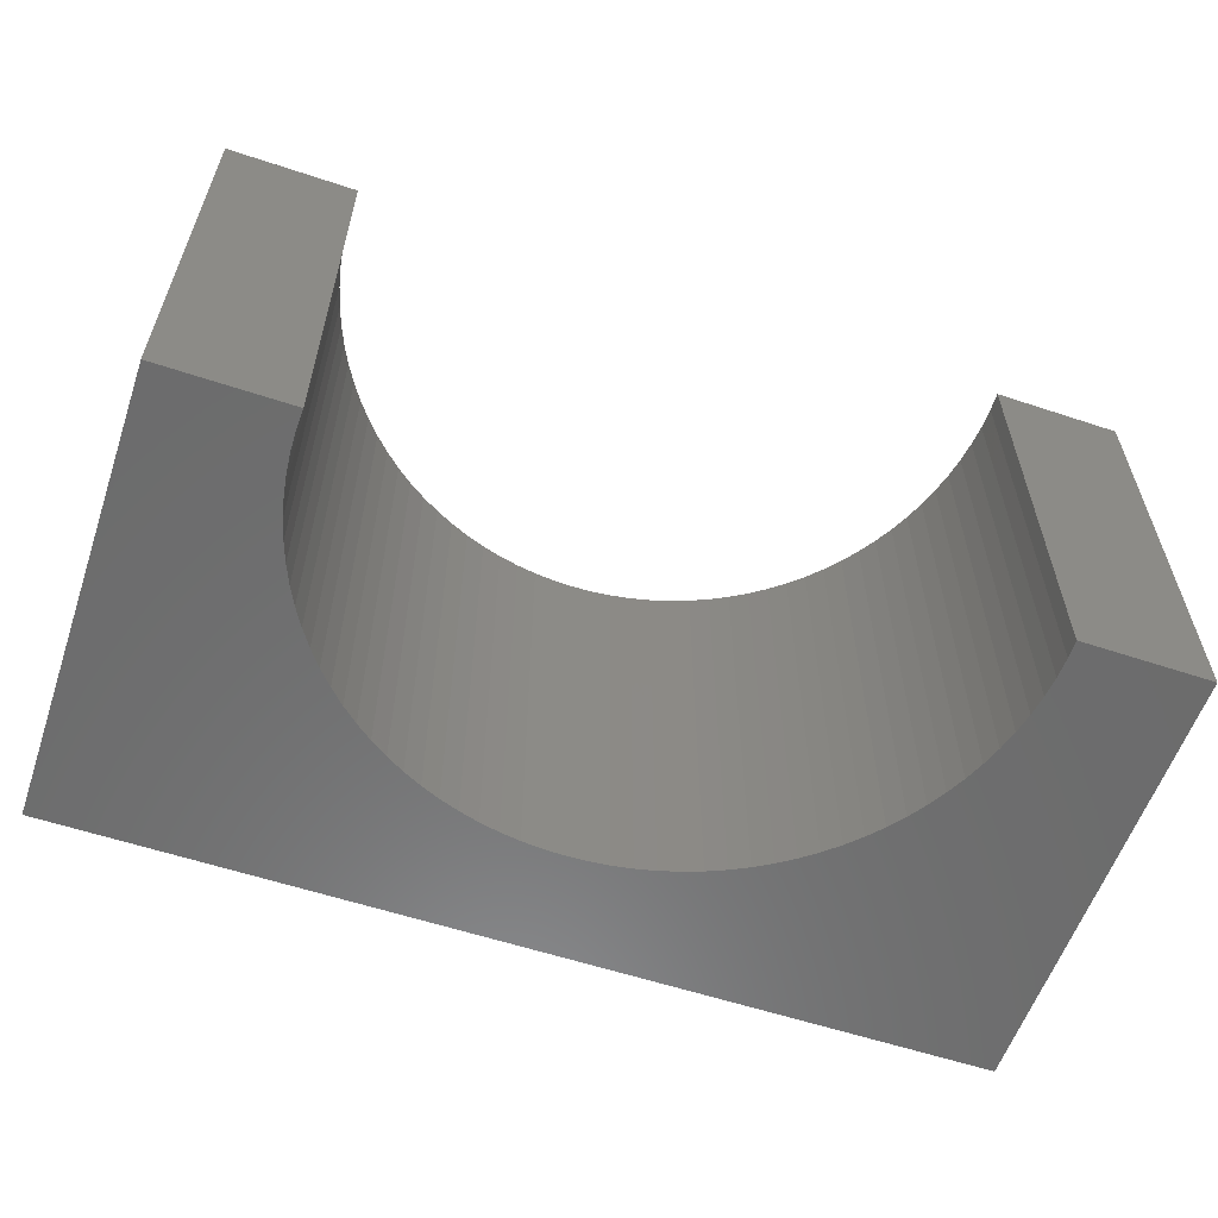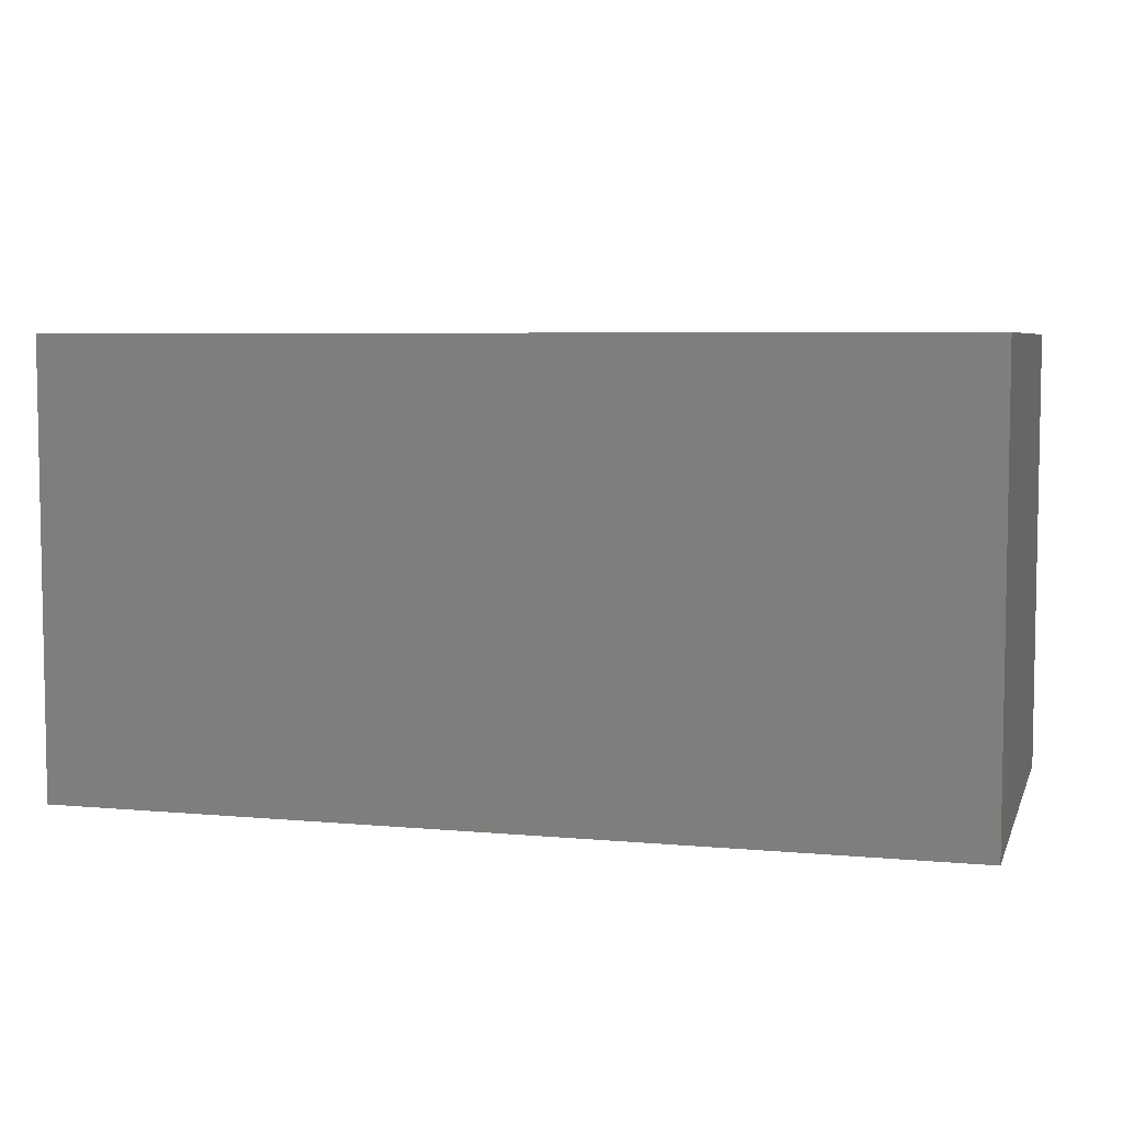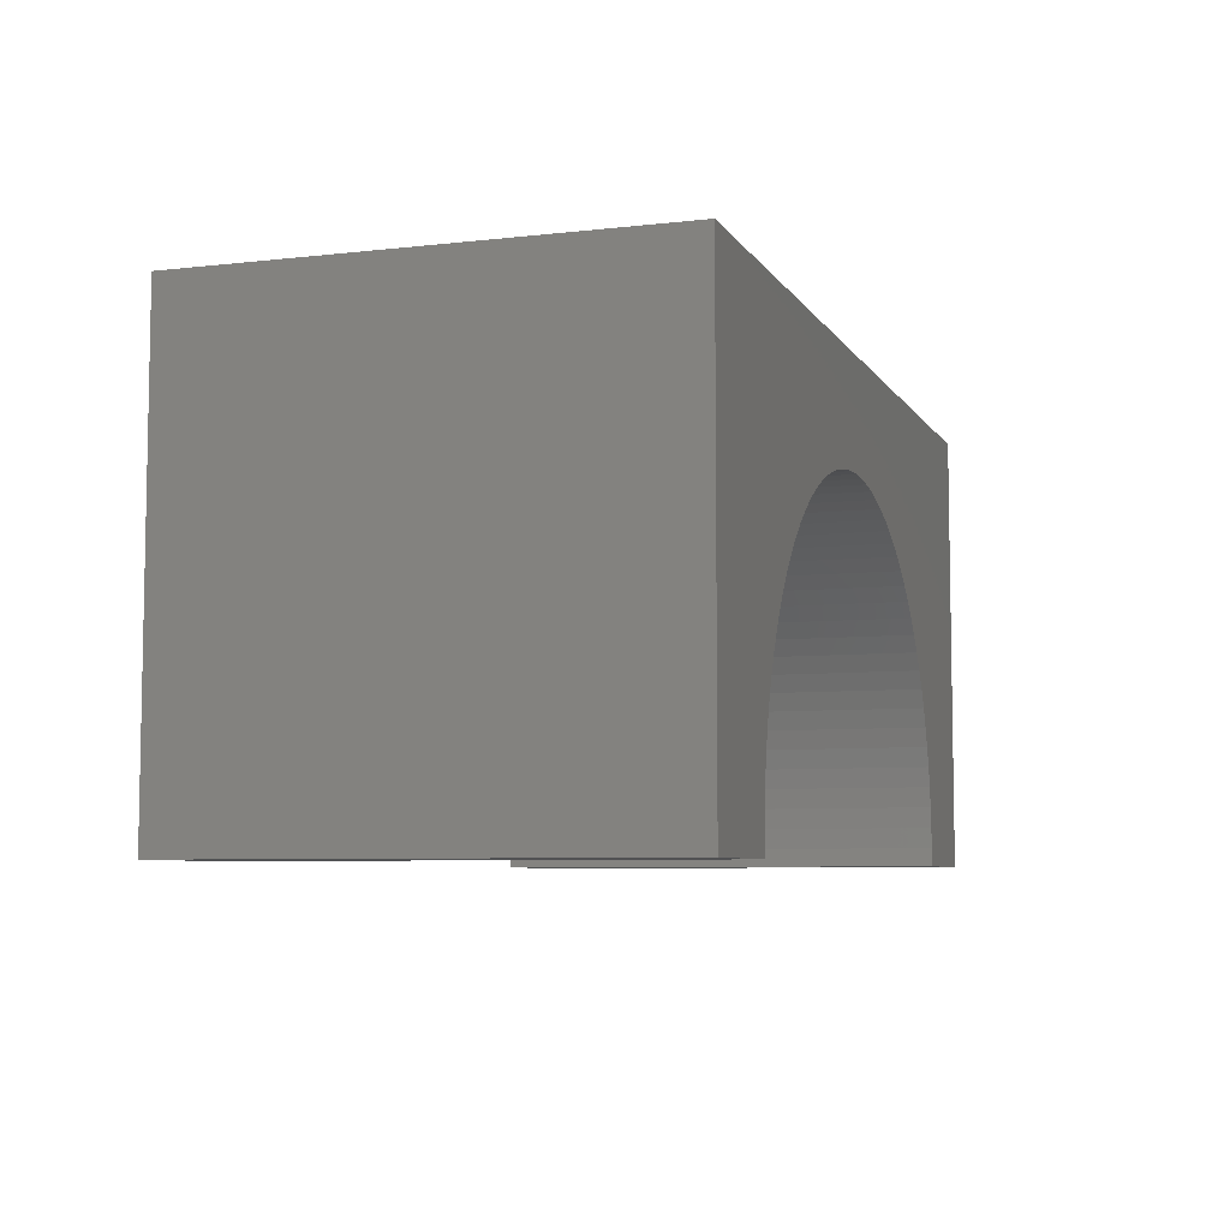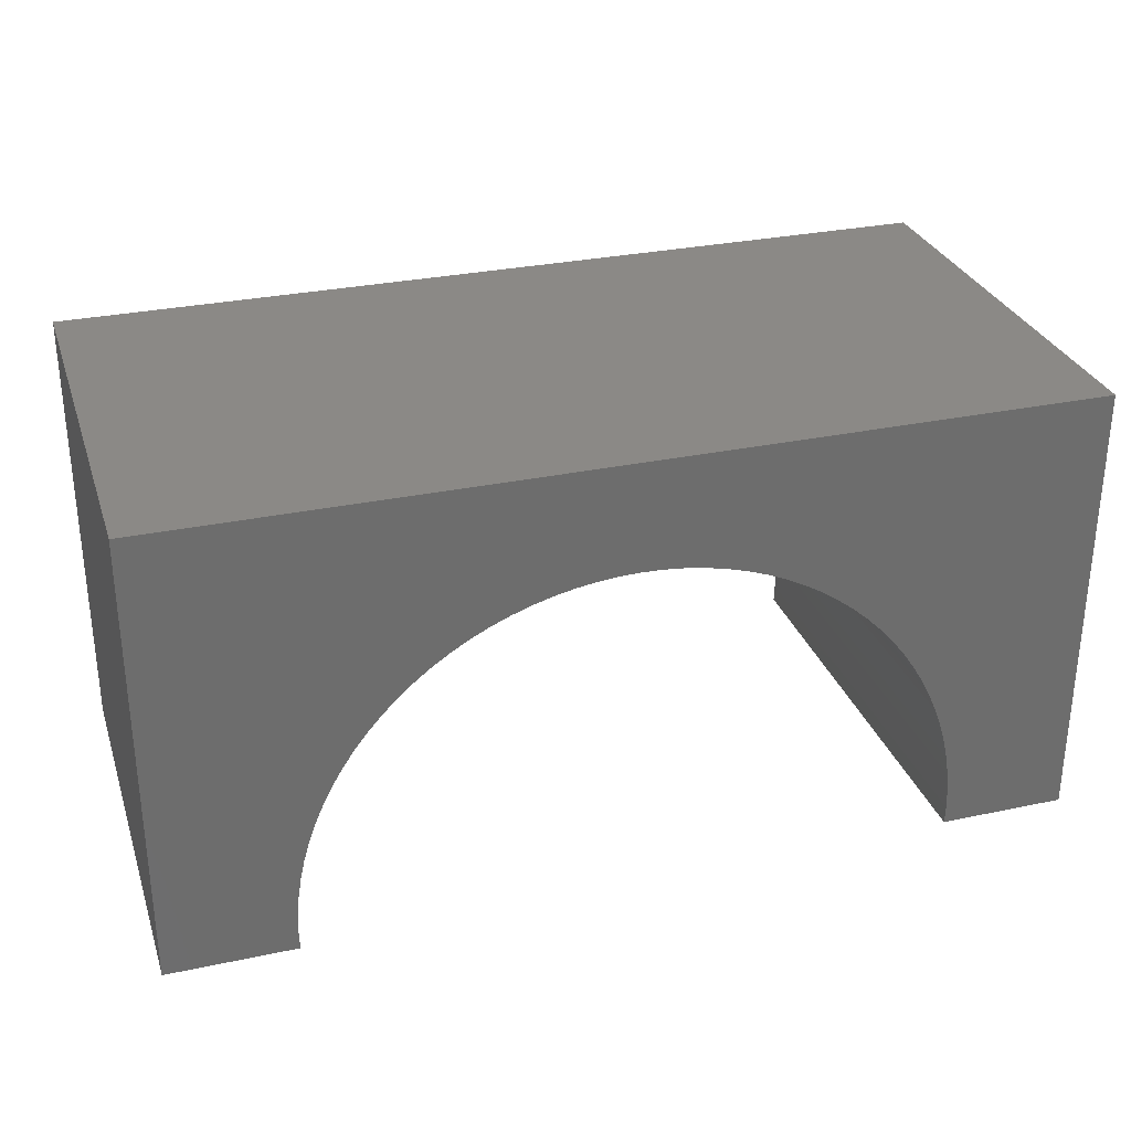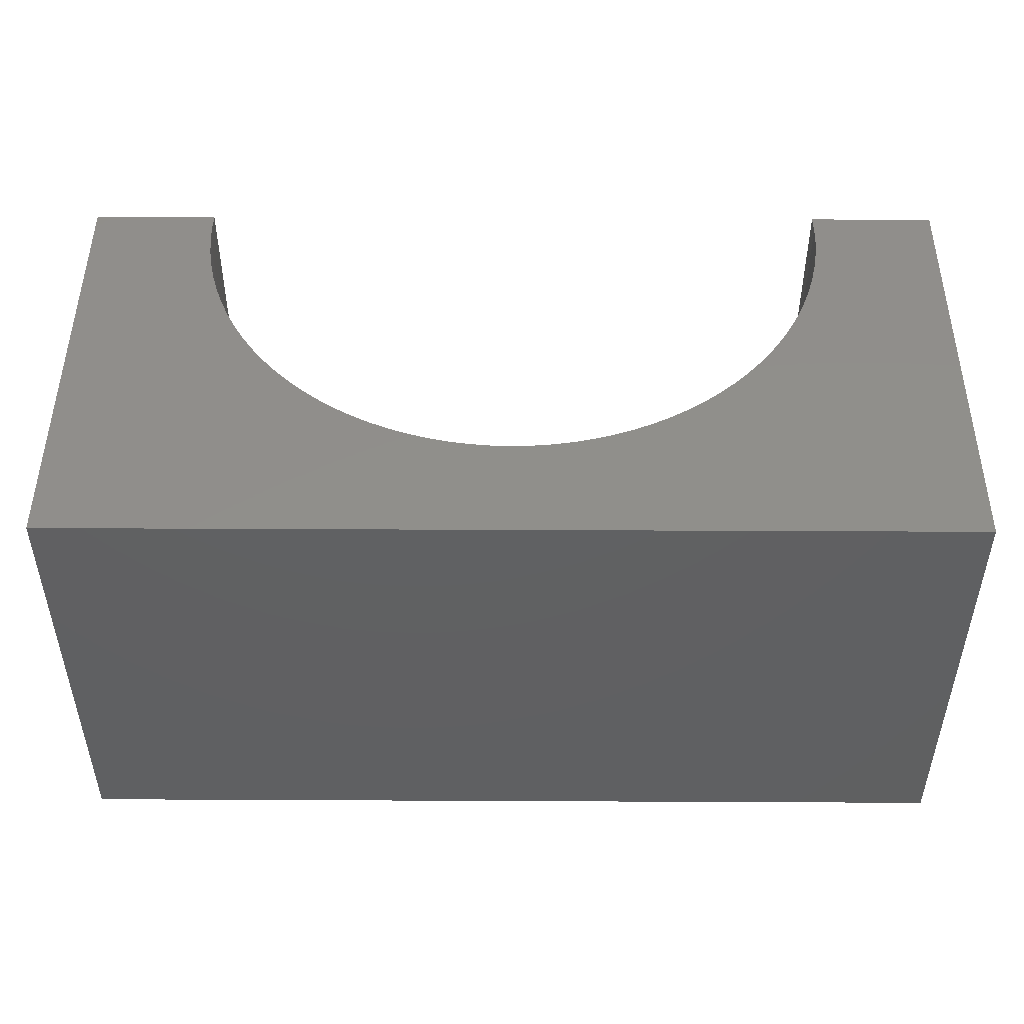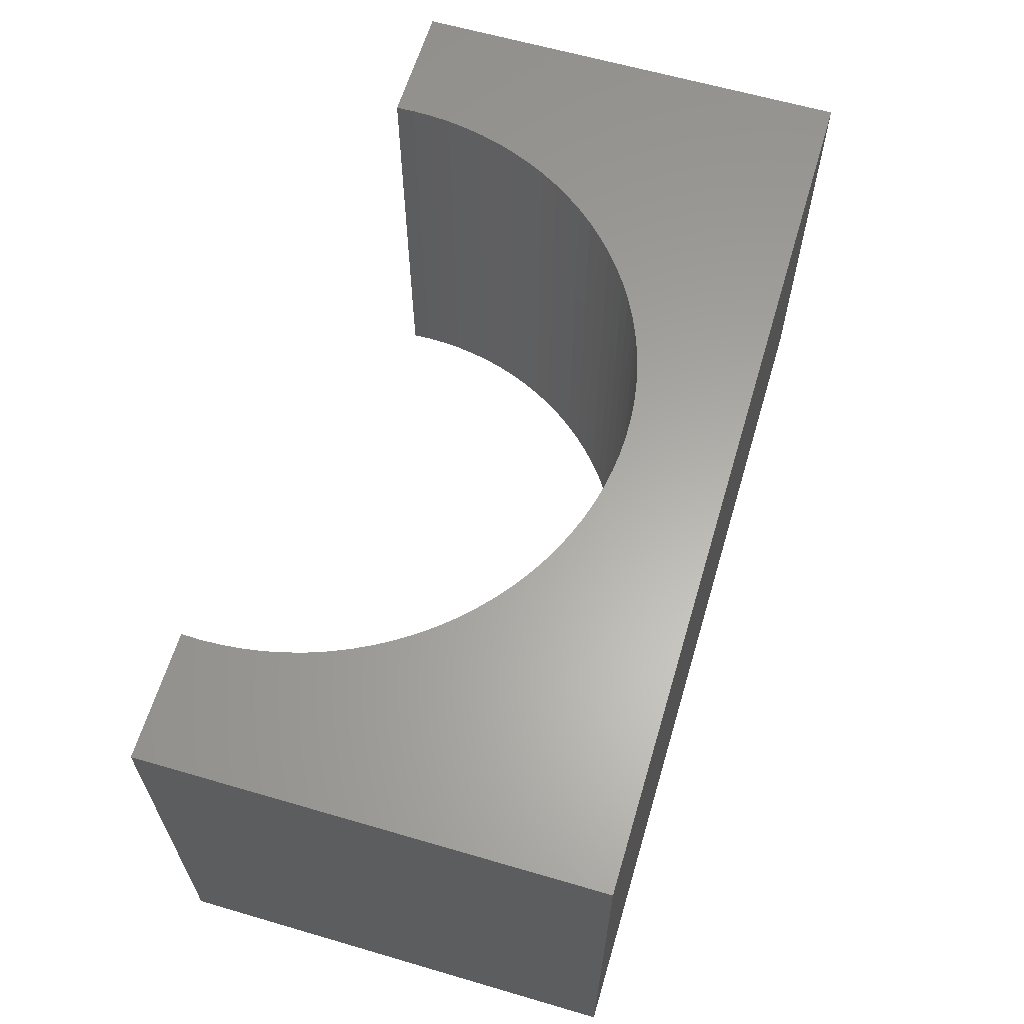
<metadata>
{"format":"stl","ext":"stl","renderer":"f3d","projection":"perspective","resolution":1024,"background":"white","views":[{"elev":-58.5,"azim":161.1,"up":"+Y"},{"elev":5.8,"azim":15.7,"up":"+Y"},{"elev":-6.6,"azim":108.5,"up":"+Z"},{"elev":30.0,"azim":-17.2,"up":"+Z"},{"elev":48.0,"azim":0.3,"up":"+Y"},{"elev":62.3,"azim":-73.5,"up":"+Y"}]}
</metadata>
<code>
# stl→obj: 114 verts, 224 faces
v 5 -2.5 2.5
v 5 2.5 -2.5
v 5 2.5 2.5
v 5 -2.5 -2.5
v -5 2.5 2.5
v -5 -2.5 2.5
v 3.594 -2.5 -2.5
v 3.594 2.5 -2.5
v -5 -2.5 -2.5
v -3.594 2.5 -2.5
v -3.594 -2.5 -2.5
v -5 2.5 -2.5
v 0 2.5 1.3
v 0.226 2.5 1.293
v 0.4512 2.5 1.272
v 0.6746 2.5 1.236
v 0.8953 2.5 1.187
v 1.112 2.5 1.124
v 1.325 2.5 1.047
v 1.533 2.5 0.9574
v 1.734 2.5 0.8547
v 1.929 2.5 0.7396
v 2.116 2.5 0.6125
v 2.295 2.5 0.4738
v 2.464 2.5 0.3243
v 2.624 2.5 0.1644
v 2.774 2.5 -0.005273
v 2.912 2.5 -0.184
v 3.04 2.5 -0.371
v 3.155 2.5 -0.5657
v 3.257 2.5 -0.7672
v 3.347 2.5 -0.9748
v 3.424 2.5 -1.188
v 3.487 2.5 -1.405
v 3.536 2.5 -1.625
v 3.572 2.5 -1.849
v 3.593 2.5 -2.074
v 3.6 2.5 -2.3
v -0.226 2.5 1.293
v -0.4512 2.5 1.272
v -0.6746 2.5 1.236
v -0.8953 2.5 1.187
v -1.112 2.5 1.124
v -1.325 2.5 1.047
v -1.533 2.5 0.9574
v -1.734 2.5 0.8547
v -1.929 2.5 0.7396
v -2.116 2.5 0.6125
v -2.295 2.5 0.4738
v -2.464 2.5 0.3243
v -2.624 2.5 0.1644
v -2.774 2.5 -0.005273
v -2.912 2.5 -0.184
v -3.04 2.5 -0.371
v -3.155 2.5 -0.5657
v -3.257 2.5 -0.7672
v -3.347 2.5 -0.9748
v -3.424 2.5 -1.188
v -3.487 2.5 -1.405
v -3.536 2.5 -1.625
v -3.572 2.5 -1.849
v -3.593 2.5 -2.074
v -3.6 2.5 -2.3
v 0 -2.5 1.3
v -0.226 -2.5 1.293
v -0.4512 -2.5 1.272
v -0.6746 -2.5 1.236
v -0.8953 -2.5 1.187
v -1.112 -2.5 1.124
v -1.325 -2.5 1.047
v -1.533 -2.5 0.9574
v -1.734 -2.5 0.8547
v -1.929 -2.5 0.7396
v -2.116 -2.5 0.6125
v -2.295 -2.5 0.4738
v -2.464 -2.5 0.3243
v -2.624 -2.5 0.1644
v -2.774 -2.5 -0.005273
v -2.912 -2.5 -0.184
v -3.04 -2.5 -0.371
v -3.155 -2.5 -0.5657
v -3.257 -2.5 -0.7672
v -3.347 -2.5 -0.9748
v -3.424 -2.5 -1.188
v -3.487 -2.5 -1.405
v -3.536 -2.5 -1.625
v -3.572 -2.5 -1.849
v -3.593 -2.5 -2.074
v -3.6 -2.5 -2.3
v 0.226 -2.5 1.293
v 0.4512 -2.5 1.272
v 0.6746 -2.5 1.236
v 0.8953 -2.5 1.187
v 1.112 -2.5 1.124
v 1.325 -2.5 1.047
v 1.533 -2.5 0.9574
v 1.734 -2.5 0.8547
v 1.929 -2.5 0.7396
v 2.116 -2.5 0.6125
v 2.295 -2.5 0.4738
v 2.464 -2.5 0.3243
v 2.624 -2.5 0.1644
v 2.774 -2.5 -0.005273
v 2.912 -2.5 -0.184
v 3.04 -2.5 -0.371
v 3.155 -2.5 -0.5657
v 3.257 -2.5 -0.7672
v 3.347 -2.5 -0.9748
v 3.424 -2.5 -1.188
v 3.487 -2.5 -1.405
v 3.536 -2.5 -1.625
v 3.572 -2.5 -1.849
v 3.593 -2.5 -2.074
v 3.6 -2.5 -2.3
f 1 2 3
f 2 1 4
f 5 1 3
f 1 5 6
f 7 2 4
f 2 7 8
f 9 10 11
f 10 9 12
f 9 5 12
f 5 9 6
f 3 13 5
f 3 14 13
f 3 15 14
f 3 16 15
f 3 17 16
f 3 18 17
f 3 19 18
f 3 20 19
f 3 21 20
f 3 22 21
f 3 23 22
f 3 24 23
f 3 25 24
f 3 26 25
f 3 27 26
f 3 28 27
f 3 29 28
f 3 30 29
f 3 31 30
f 3 32 31
f 2 32 3
f 32 2 33
f 33 2 34
f 34 2 35
f 35 2 36
f 36 2 37
f 37 2 38
f 38 2 8
f 39 5 13
f 40 5 39
f 41 5 40
f 42 5 41
f 43 5 42
f 44 5 43
f 45 5 44
f 46 5 45
f 47 5 46
f 48 5 47
f 49 5 48
f 50 5 49
f 51 5 50
f 52 5 51
f 53 5 52
f 54 5 53
f 55 5 54
f 56 5 55
f 57 5 56
f 12 57 58
f 12 58 59
f 12 59 60
f 12 60 61
f 12 61 62
f 12 62 63
f 12 63 10
f 57 12 5
f 6 64 1
f 6 65 64
f 6 66 65
f 6 67 66
f 6 68 67
f 6 69 68
f 6 70 69
f 6 71 70
f 6 72 71
f 6 73 72
f 6 74 73
f 6 75 74
f 6 76 75
f 6 77 76
f 6 78 77
f 6 79 78
f 6 80 79
f 6 81 80
f 6 82 81
f 6 83 82
f 9 83 6
f 83 9 84
f 84 9 85
f 85 9 86
f 86 9 87
f 87 9 88
f 88 9 89
f 89 9 11
f 90 1 64
f 91 1 90
f 92 1 91
f 93 1 92
f 94 1 93
f 95 1 94
f 96 1 95
f 97 1 96
f 98 1 97
f 99 1 98
f 100 1 99
f 101 1 100
f 102 1 101
f 103 1 102
f 104 1 103
f 105 1 104
f 106 1 105
f 107 1 106
f 108 1 107
f 4 108 109
f 4 109 110
f 4 110 111
f 4 111 112
f 4 112 113
f 4 113 114
f 4 114 7
f 108 4 1
f 113 36 37
f 36 113 112
f 114 37 38
f 37 114 113
f 64 14 90
f 14 64 13
f 65 13 64
f 13 65 39
f 86 61 60
f 61 86 87
f 112 35 36
f 35 112 111
f 103 26 27
f 26 103 102
f 66 39 65
f 39 66 40
f 104 27 28
f 27 104 103
f 100 25 101
f 25 100 24
f 7 38 8
f 38 7 114
f 76 49 75
f 49 76 50
f 106 29 30
f 29 106 105
f 93 18 94
f 18 93 17
f 80 55 54
f 55 80 81
f 77 52 51
f 52 77 78
f 108 31 32
f 31 108 107
f 71 44 70
f 44 71 45
f 105 28 29
f 28 105 104
f 111 34 35
f 34 111 110
f 84 59 58
f 59 84 85
f 96 21 97
f 21 96 20
f 107 30 31
f 30 107 106
f 79 54 53
f 54 79 80
f 73 46 72
f 46 73 47
f 69 42 68
f 42 69 43
f 102 25 26
f 25 102 101
f 98 23 99
f 23 98 22
f 95 20 96
f 20 95 19
f 94 19 95
f 19 94 18
f 75 48 74
f 48 75 49
f 99 24 100
f 24 99 23
f 110 33 34
f 33 110 109
f 68 41 67
f 41 68 42
f 81 56 55
f 56 81 82
f 92 17 93
f 17 92 16
f 97 22 98
f 22 97 21
f 90 15 91
f 15 90 14
f 109 32 33
f 32 109 108
f 87 62 61
f 62 87 88
f 67 40 66
f 40 67 41
f 72 45 71
f 45 72 46
f 89 10 63
f 10 89 11
f 76 51 50
f 51 76 77
f 70 43 69
f 43 70 44
f 85 60 59
f 60 85 86
f 83 58 57
f 58 83 84
f 88 63 62
f 63 88 89
f 78 53 52
f 53 78 79
f 82 57 56
f 57 82 83
f 91 16 92
f 16 91 15
f 74 47 73
f 47 74 48

</code>
